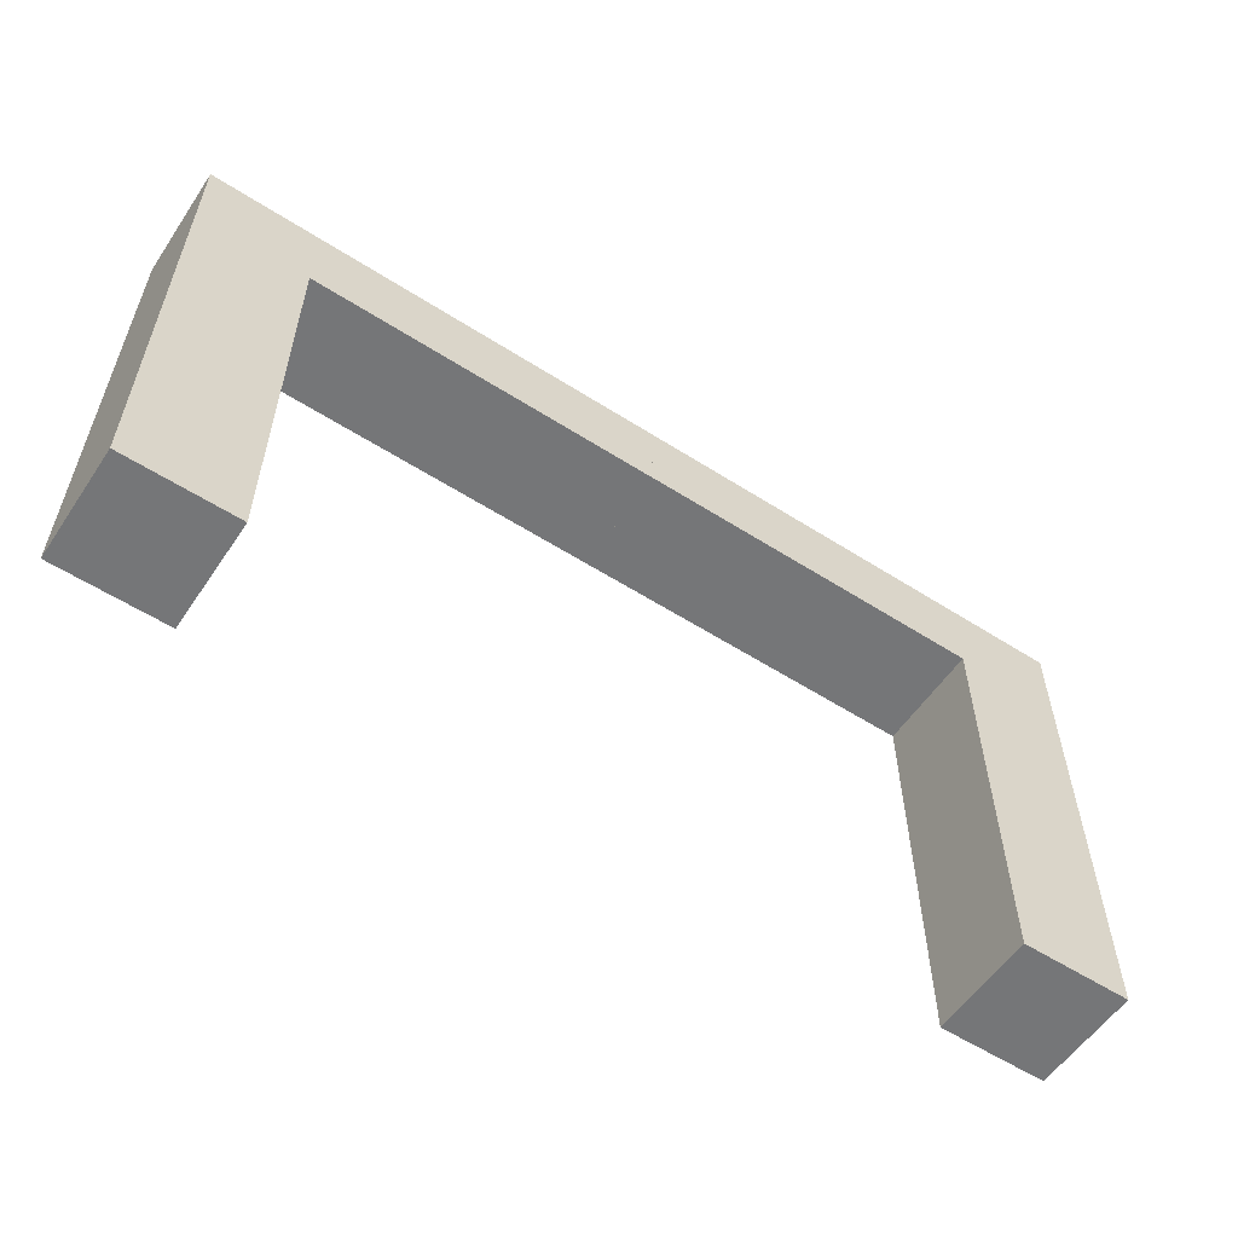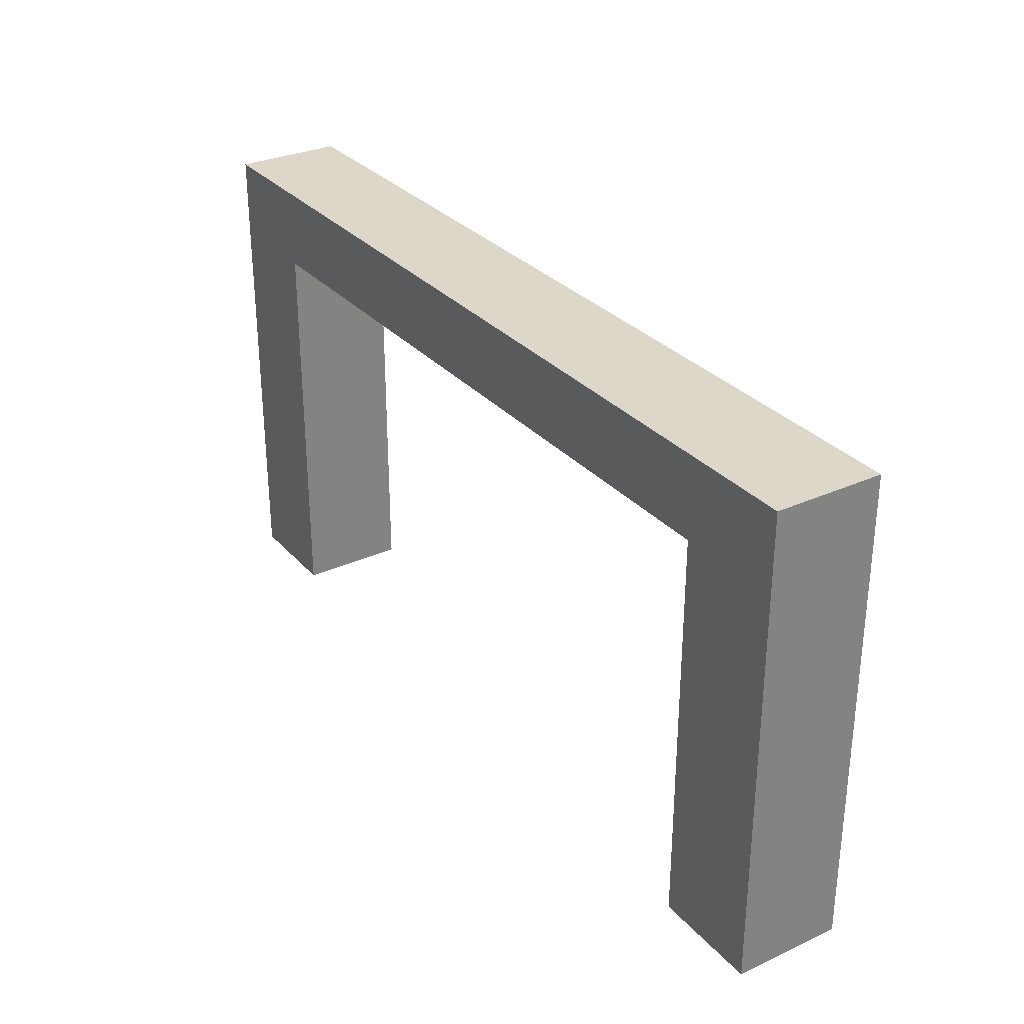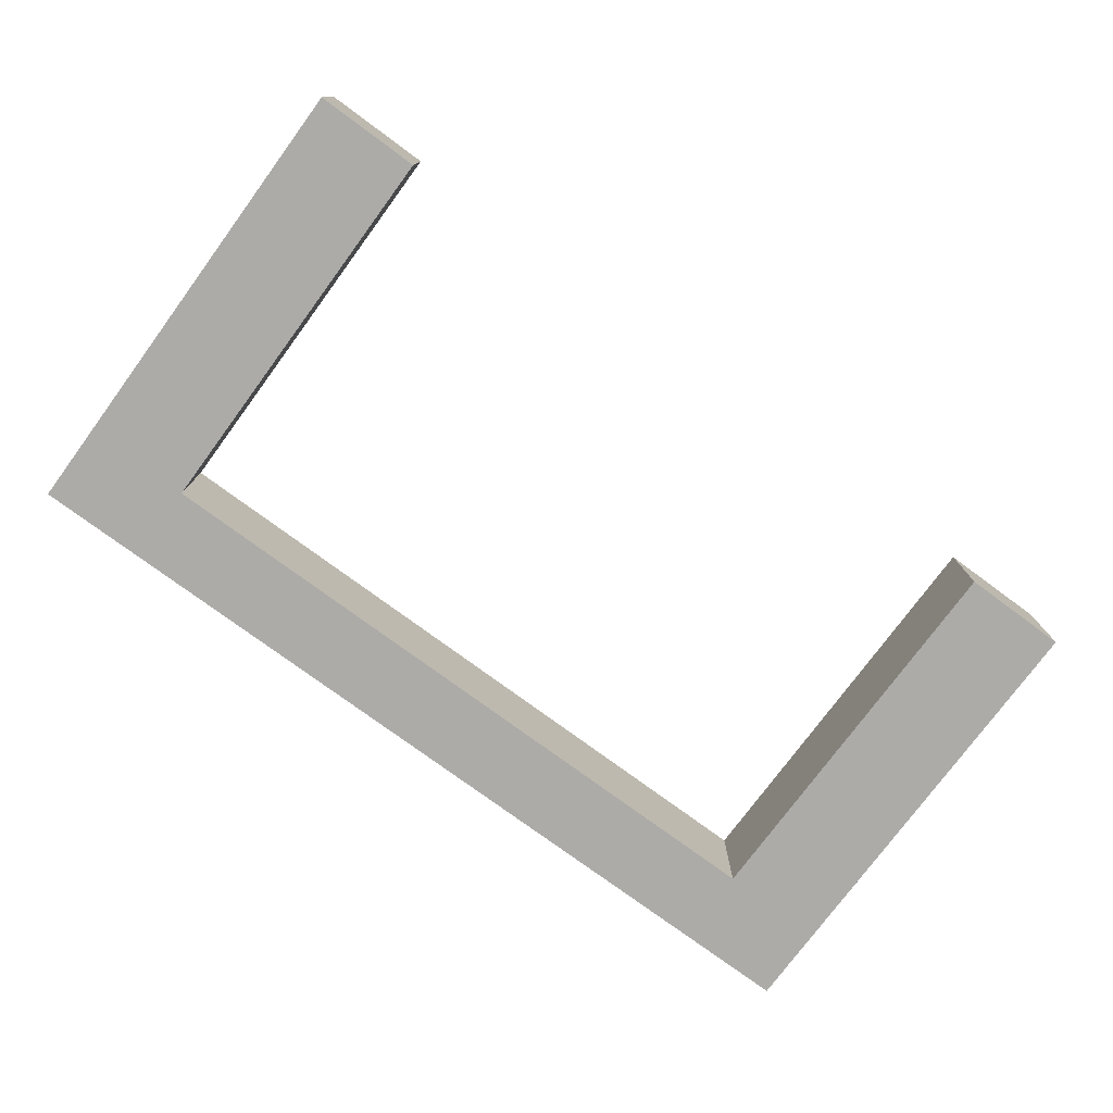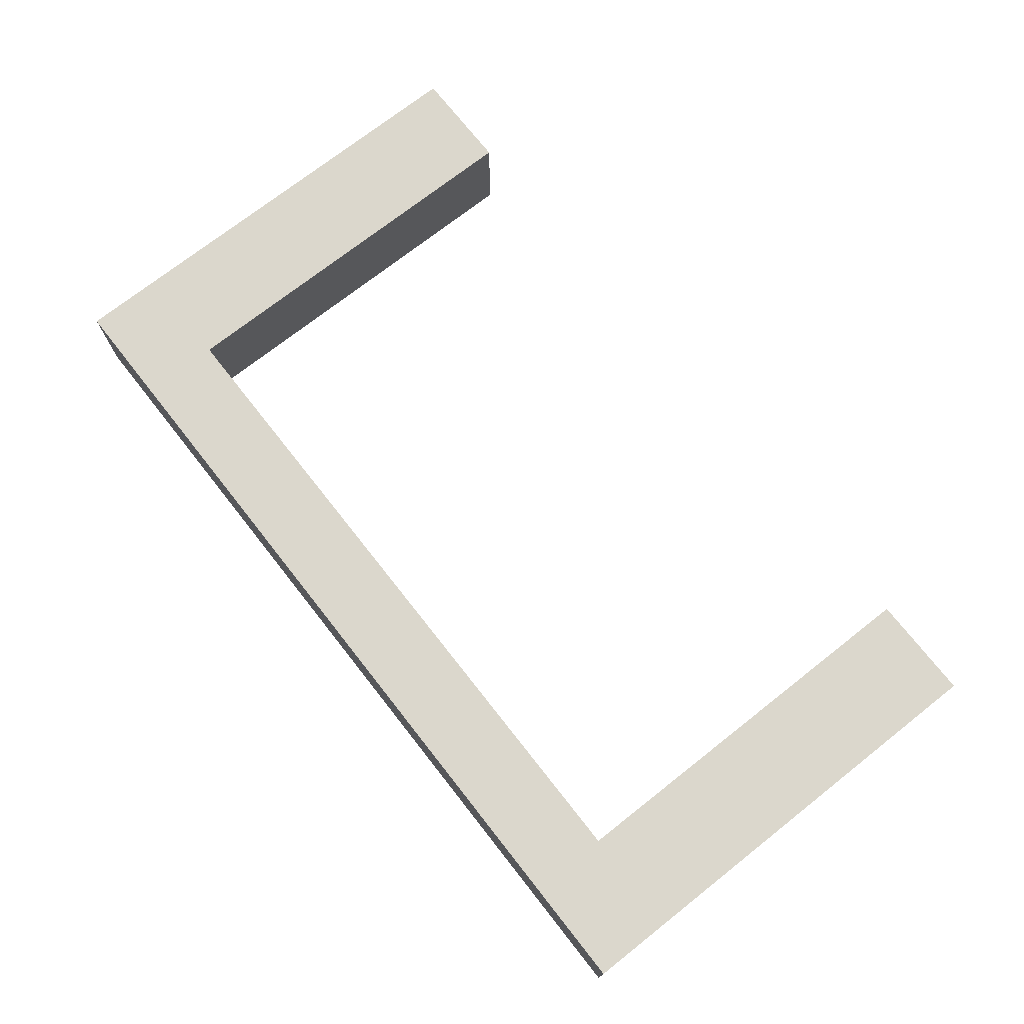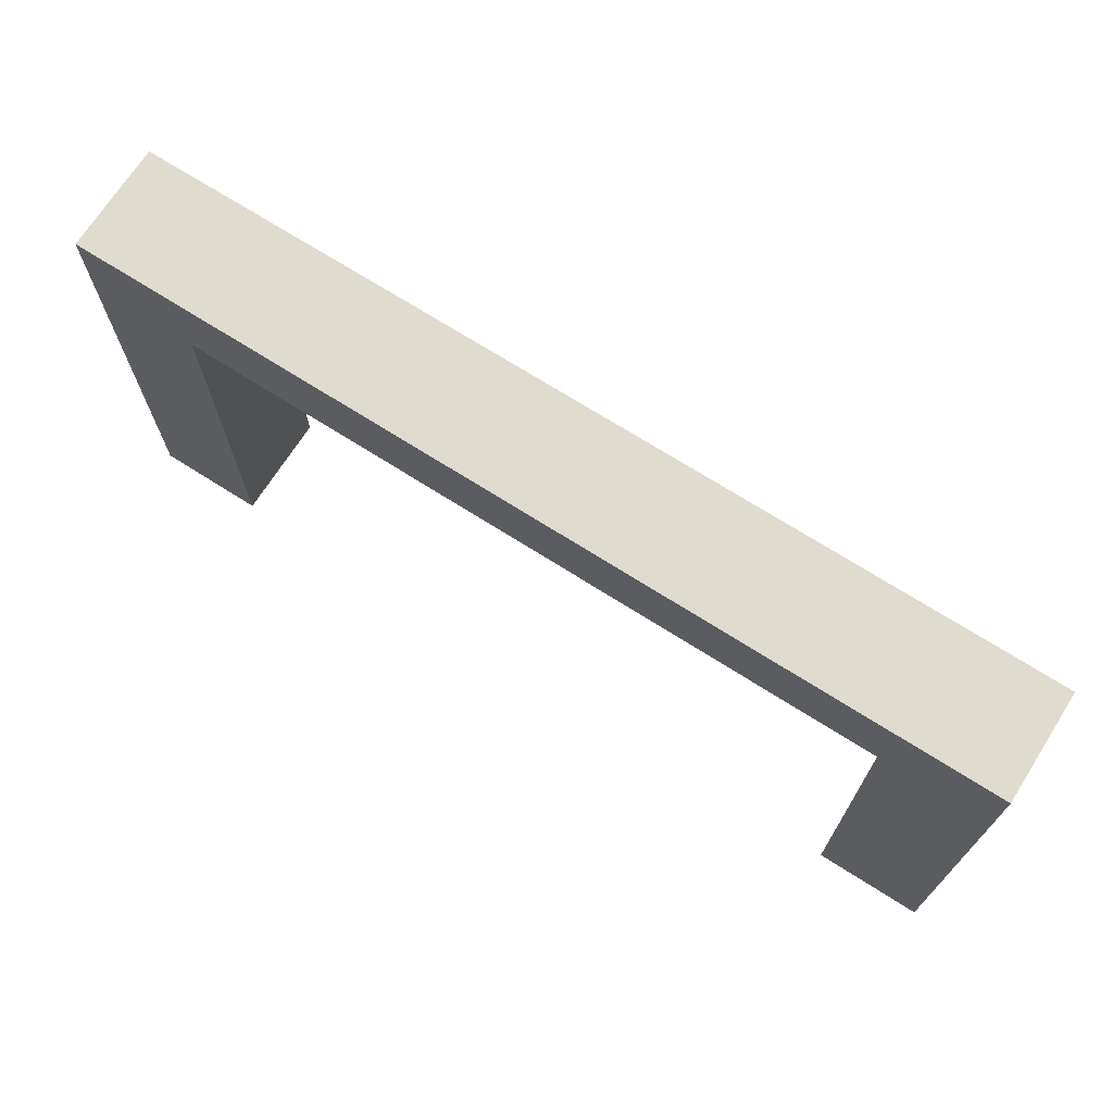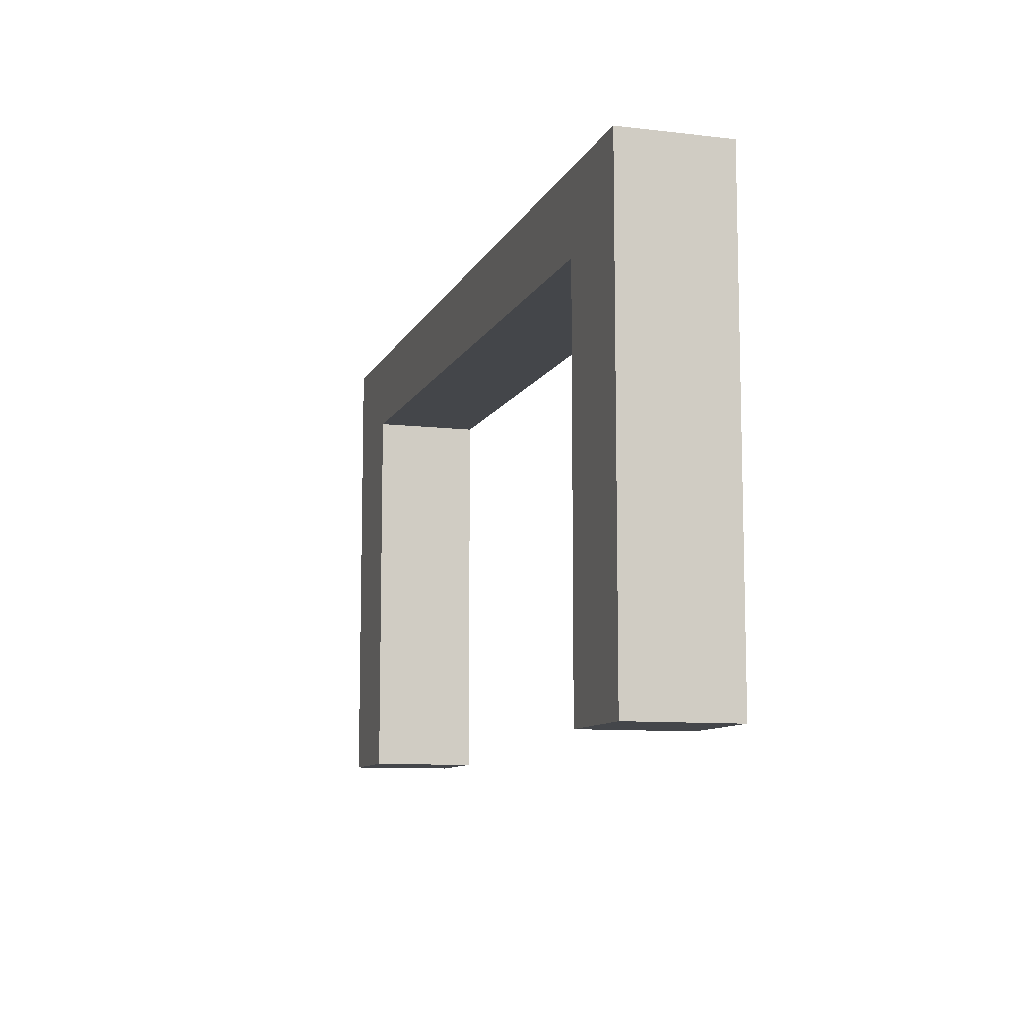
<metadata>
{"format":"obj","ext":"obj","renderer":"f3d","projection":"perspective","resolution":1024,"background":"white","views":[{"elev":-56.8,"azim":-33.7,"up":"+Z"},{"elev":30.3,"azim":56.7,"up":"+Z"},{"elev":-76.5,"azim":143.6,"up":"+Y"},{"elev":73.2,"azim":51.8,"up":"+Y"},{"elev":70.5,"azim":-147.5,"up":"+Z"},{"elev":-9.7,"azim":-107.0,"up":"+Z"}]}
</metadata>
<code>
v 0.5 -0.3824 -0.5
v 0.5 -0.3824 -0.06075
v 0.5 -0.5 -0.5
v 0.5 -0.5 -0.06075
v 0.5 -0.3824 -0.2804
v 0.5 -0.4412 -0.5
v 0.5 -0.4412 -0.06075
v 0.5 -0.5 -0.2804
v 0.3824 -0.3824 -0.5
v 0.3824 -0.3824 -0.06075
v 0.4412 -0.3824 -0.06075
v 0.3824 -0.3824 -0.2804
v 0.4412 -0.3824 -0.5
v 0.3824 -0.5 -0.5
v 0.3824 -0.4412 -0.5
v 0.4412 -0.5 -0.5
v 0.3824 -0.5 -0.06075
v 0.4412 -0.5 -0.06075
v 0.3824 -0.5 -0.2804
v 0.3824 -0.4412 -0.06075
f 5 6 1
f 5 2 7
f 7 6 5
f 7 8 6
f 8 7 4
f 13 5 1
f 13 9 12
f 12 5 13
f 12 11 5
f 11 12 10
f 16 6 3
f 16 14 15
f 13 1 6
f 16 15 13
f 13 15 9
f 18 8 4
f 18 17 19
f 19 8 18
f 19 14 16
f 3 8 16
f 11 7 2
f 11 10 20
f 18 7 11
f 11 20 18
f 18 20 17
f 4 7 18
f 12 9 15
f 12 20 10
f 19 12 15
f 12 19 20
f 19 17 20
f 14 19 15
f 8 3 6
f 11 2 5
f 13 6 16
f 19 16 8
v 0 -0.3824 -0.06075
v 0.5 -0.3824 -0.06075
v 0 -0.5 -0.06075
v 0.5 -0.5 -0.06075
v 0.25 -0.3824 -0.06075
v 0 -0.4412 -0.06075
v 0.25 -0.5 -0.06075
v 0.5 -0.4412 -0.06075
v 0.25 -0.4412 -0.06075
v 0.125 -0.4412 -0.06075
v 0.25 -0.4118 -0.06075
v 0.125 -0.4118 -0.06075
v 0.25 -0.4706 -0.06075
v 0.125 -0.4706 -0.06075
v 0.375 -0.4412 -0.06075
v 0.375 -0.4706 -0.06075
v 0.375 -0.4118 -0.06075
v 0 -0.3824 0.0271
v 0.5 -0.3824 0.0271
v 0.25 -0.3824 0.0271
v 0 -0.5 0.0271
v 0 -0.4412 0.0271
v 0.5 -0.5 0.0271
v 0.25 -0.5 0.0271
v 0.5 -0.4412 0.0271
v 0.25 -0.4412 0.0271
v 0.125 -0.4412 0.0271
v 0.25 -0.4118 0.0271
v 0.125 -0.4118 0.0271
v 0.25 -0.4706 0.0271
v 0.125 -0.4706 0.0271
v 0.375 -0.4412 0.0271
v 0.375 -0.4706 0.0271
v 0.375 -0.4118 0.0271
f 36 33 29
f 35 29 31
f 29 30 32
f 33 34 30
f 25 31 32
f 26 21 32
f 32 30 26
f 34 26 30
f 37 25 22
f 25 37 31
f 28 37 22
f 27 34 33
f 34 27 23
f 23 26 34
f 36 27 33
f 37 28 35
f 36 35 28
f 28 24 36
f 27 36 24
f 40 25 21
f 25 40 39
f 42 26 23
f 26 42 38
f 24 43 44
f 41 23 27
f 39 45 28
f 24 28 45
f 53 52 46
f 52 54 48
f 46 48 49
f 50 46 47
f 40 38 49
f 42 49 38
f 49 42 47
f 51 47 42
f 54 39 40
f 40 48 54
f 45 39 54
f 44 50 51
f 51 41 44
f 41 51 42
f 53 50 44
f 54 52 45
f 53 45 52
f 45 53 43
f 44 43 53
f 36 29 35
f 35 31 37
f 29 32 31
f 33 30 29
f 25 32 21
f 40 21 38
f 25 39 22
f 42 23 41
f 26 38 21
f 24 44 27
f 41 27 44
f 39 28 22
f 24 45 43
f 53 46 50
f 52 48 46
f 46 49 47
f 50 47 51
f 40 49 48
v -0.5 -0.5 -0.5
v -0.5 -0.5 -0.06075
v -0.5 -0.3824 -0.5
v -0.5 -0.3824 -0.06075
v -0.5 -0.5 -0.2804
v -0.5 -0.4412 -0.5
v -0.5 -0.3824 -0.2804
v -0.5 -0.4412 -0.06075
v -0.3824 -0.5 -0.5
v -0.3824 -0.5 -0.06075
v -0.4412 -0.5 -0.06075
v -0.3824 -0.5 -0.2804
v -0.4412 -0.5 -0.5
v -0.3824 -0.3824 -0.5
v -0.3824 -0.4412 -0.5
v -0.4412 -0.3824 -0.5
v -0.3824 -0.3824 -0.06075
v -0.4412 -0.3824 -0.06075
v -0.3824 -0.3824 -0.2804
v -0.3824 -0.4412 -0.06075
f 59 60 55
f 59 56 62
f 61 60 59
f 59 62 61
f 61 62 58
f 57 60 61
f 67 59 55
f 67 63 66
f 66 59 67
f 66 65 59
f 65 66 64
f 70 60 57
f 70 68 69
f 67 55 60
f 70 69 67
f 67 69 63
f 72 61 58
f 72 71 73
f 73 61 72
f 73 70 61
f 70 73 68
f 65 62 56
f 65 64 74
f 72 62 65
f 65 74 72
f 72 74 71
f 58 62 72
f 66 63 69
f 66 74 64
f 74 66 69
f 74 69 73
f 73 71 74
f 65 56 59
f 67 60 70
f 70 57 61
f 69 68 73
v 0 -0.5 -0.06075
v -0.5 -0.5 -0.06075
v 0 -0.3824 -0.06075
v -0.5 -0.3824 -0.06075
v -0.25 -0.5 -0.06075
v 0 -0.4412 -0.06075
v -0.25 -0.3824 -0.06075
v -0.5 -0.4412 -0.06075
v -0.25 -0.4412 -0.06075
v -0.125 -0.4412 -0.06075
v -0.25 -0.4706 -0.06075
v -0.125 -0.4706 -0.06075
v -0.25 -0.4118 -0.06075
v -0.125 -0.4118 -0.06075
v -0.375 -0.4412 -0.06075
v -0.375 -0.4118 -0.06075
v -0.375 -0.4706 -0.06075
v 0 -0.5 0.0271
v -0.5 -0.5 0.0271
v -0.25 -0.5 0.0271
v 0 -0.3824 0.0271
v 0 -0.4412 0.0271
v -0.5 -0.3824 0.0271
v -0.25 -0.3824 0.0271
v -0.5 -0.4412 0.0271
v -0.25 -0.4412 0.0271
v -0.125 -0.4412 0.0271
v -0.25 -0.4706 0.0271
v -0.125 -0.4706 0.0271
v -0.25 -0.4118 0.0271
v -0.125 -0.4118 0.0271
v -0.375 -0.4412 0.0271
v -0.375 -0.4118 0.0271
v -0.375 -0.4706 0.0271
f 90 87 83
f 89 83 85
f 83 84 86
f 87 88 84
f 79 85 86
f 80 75 86
f 86 84 80
f 88 80 84
f 91 79 76
f 79 91 85
f 82 91 76
f 81 88 87
f 88 81 77
f 77 80 88
f 90 81 87
f 91 82 89
f 90 89 82
f 82 78 90
f 81 90 78
f 75 92 94
f 93 76 79
f 95 96 80
f 75 80 96
f 98 81 78
f 81 98 95
f 93 99 82
f 78 82 99
f 107 106 100
f 106 108 102
f 100 102 103
f 104 100 101
f 94 92 103
f 96 103 92
f 103 96 101
f 105 101 96
f 108 93 94
f 94 102 108
f 99 93 108
f 98 104 105
f 105 95 98
f 95 105 96
f 107 104 98
f 108 106 99
f 107 99 106
f 99 107 97
f 98 97 107
f 90 83 89
f 89 85 91
f 83 86 85
f 87 84 83
f 79 86 75
f 75 94 79
f 93 79 94
f 95 80 77
f 75 96 92
f 98 78 97
f 81 95 77
f 93 82 76
f 78 99 97
f 107 100 104
f 106 102 100
f 100 103 101
f 104 101 105
f 94 103 102

</code>
